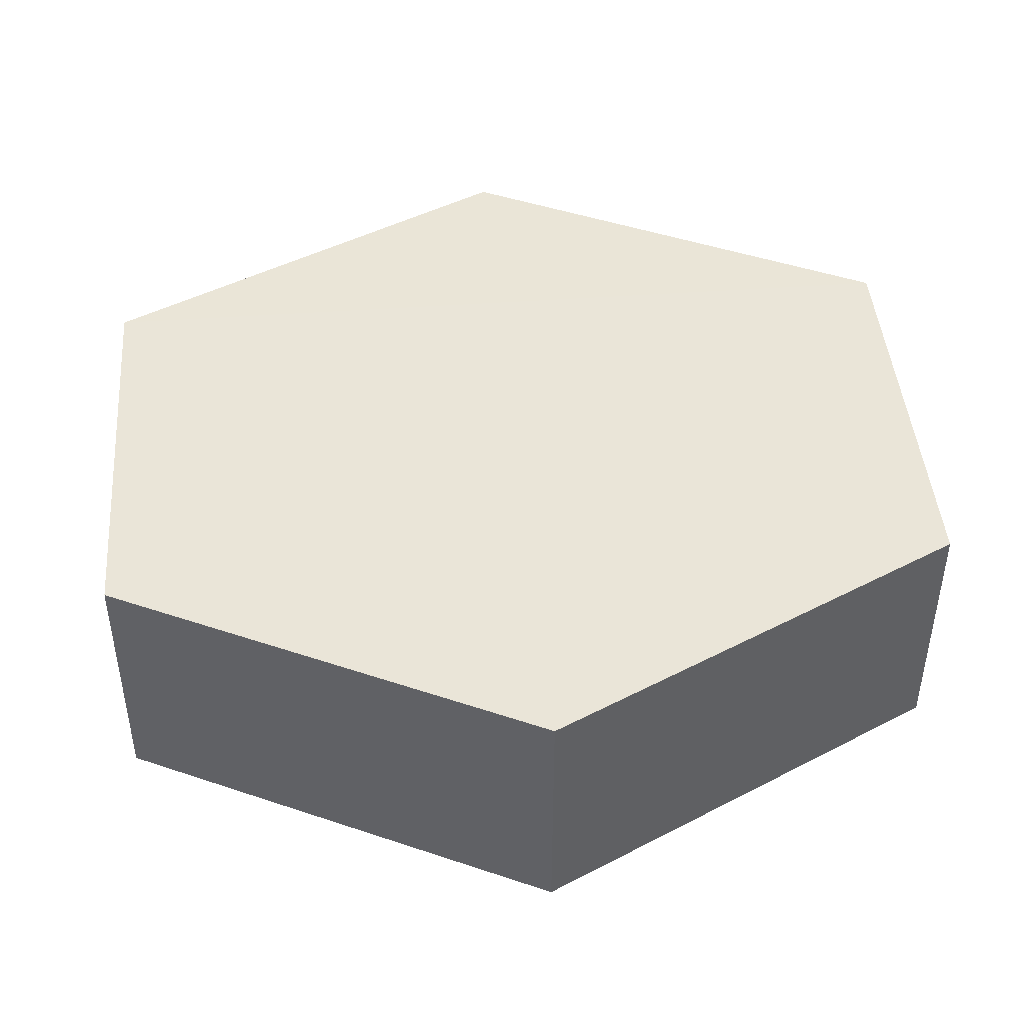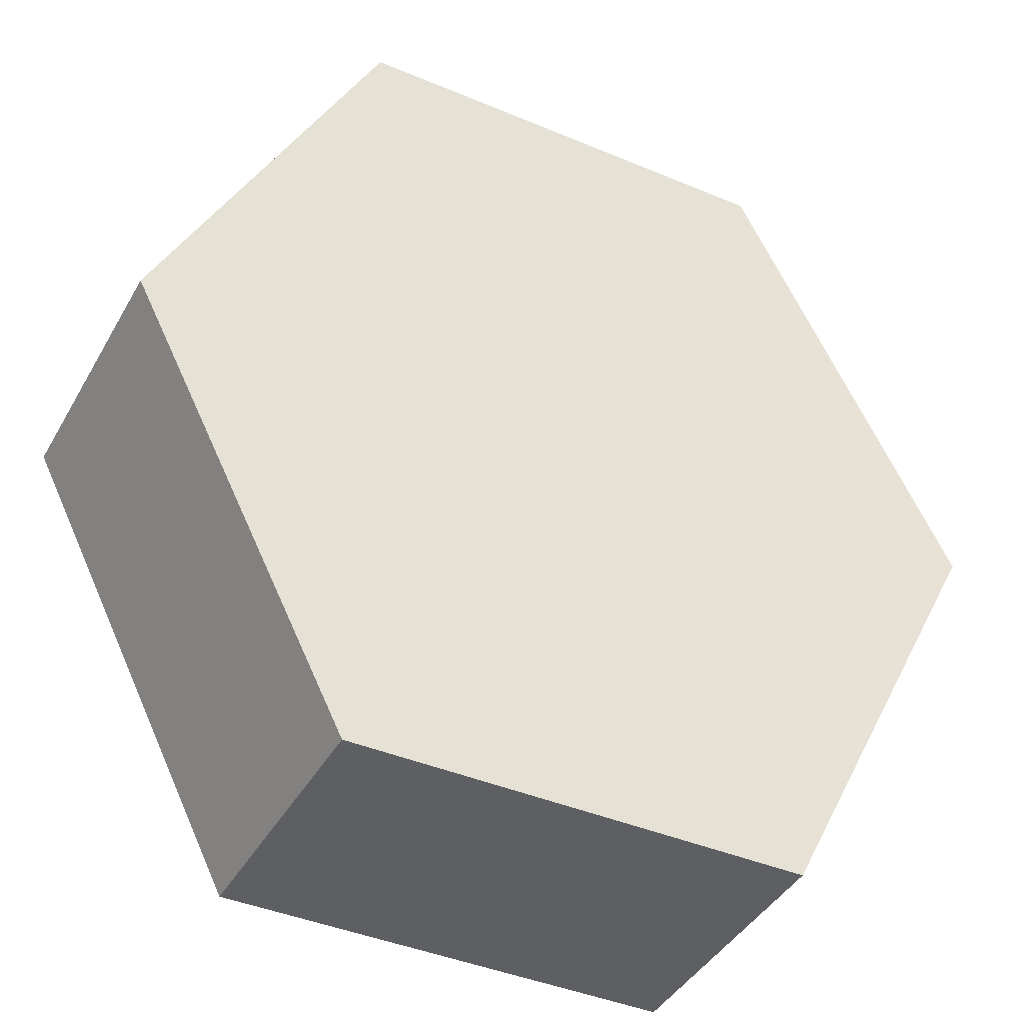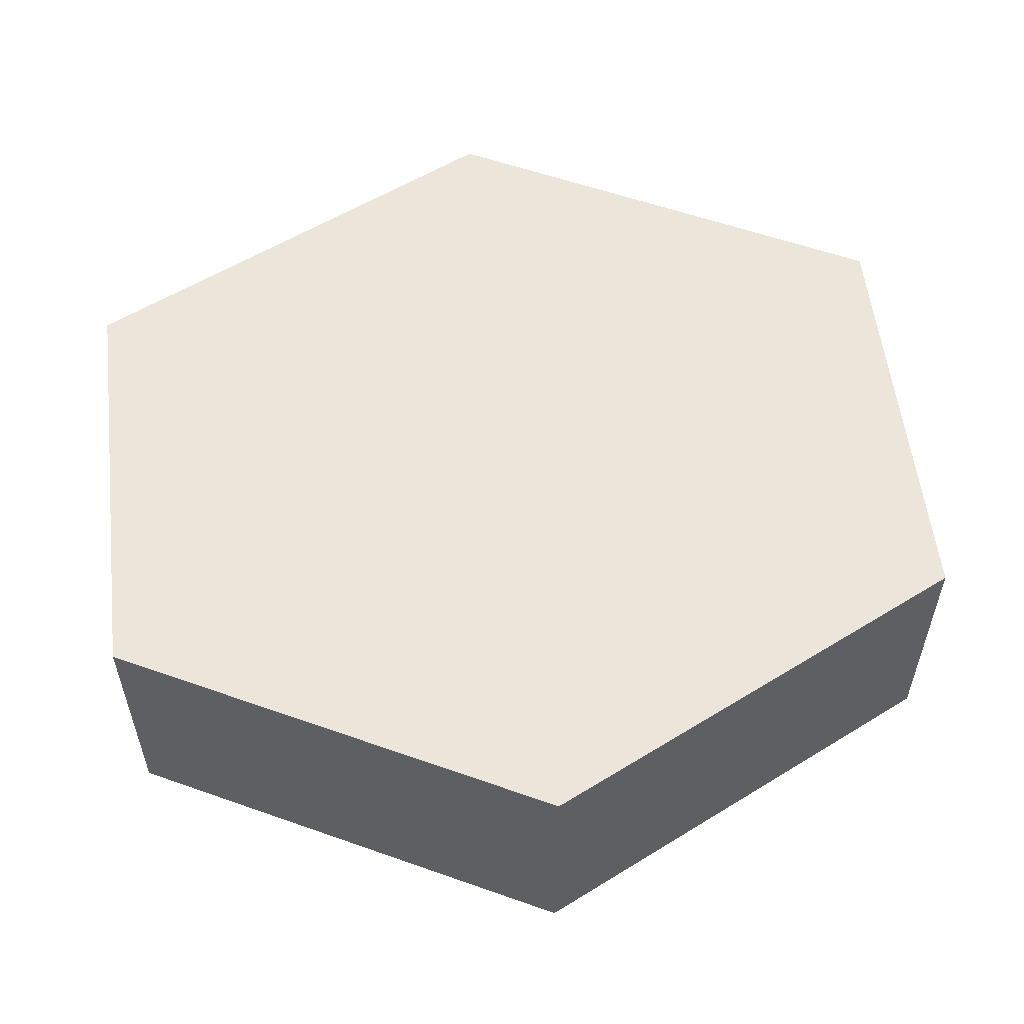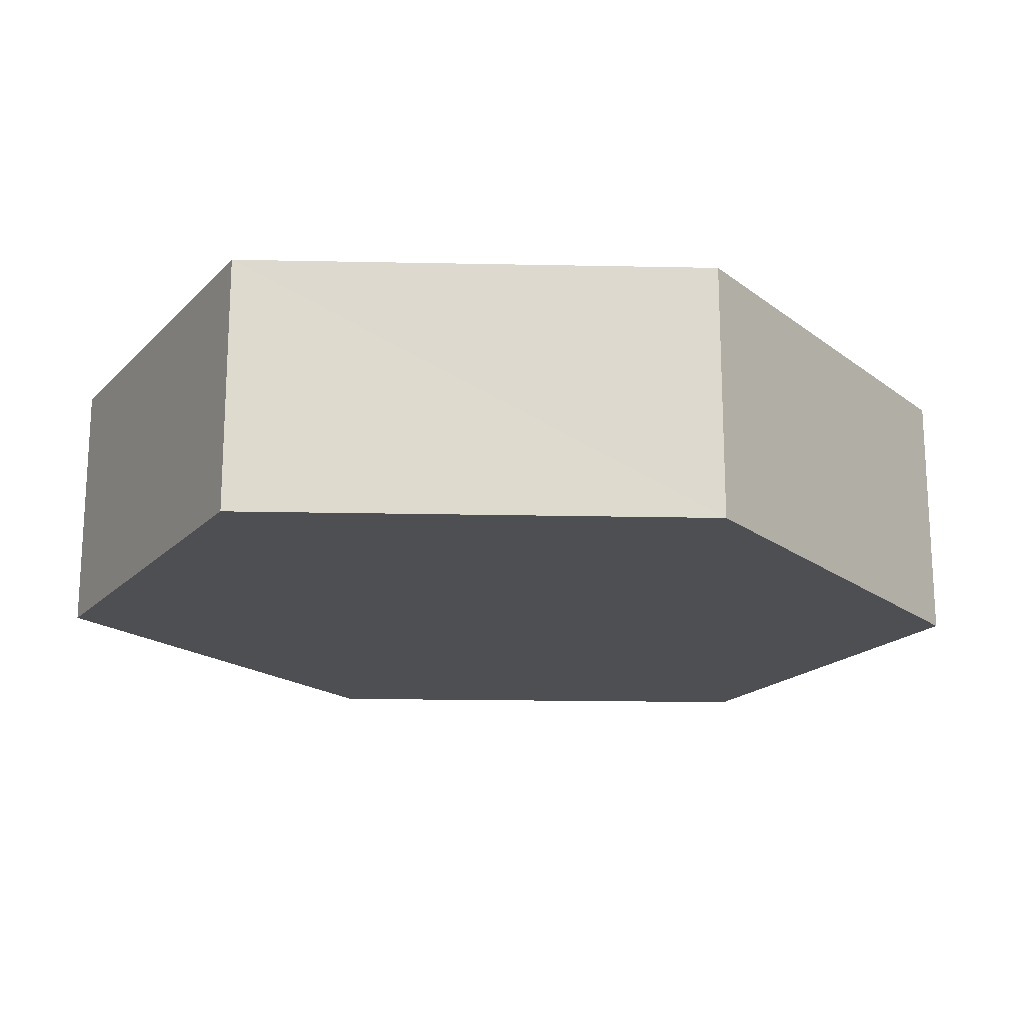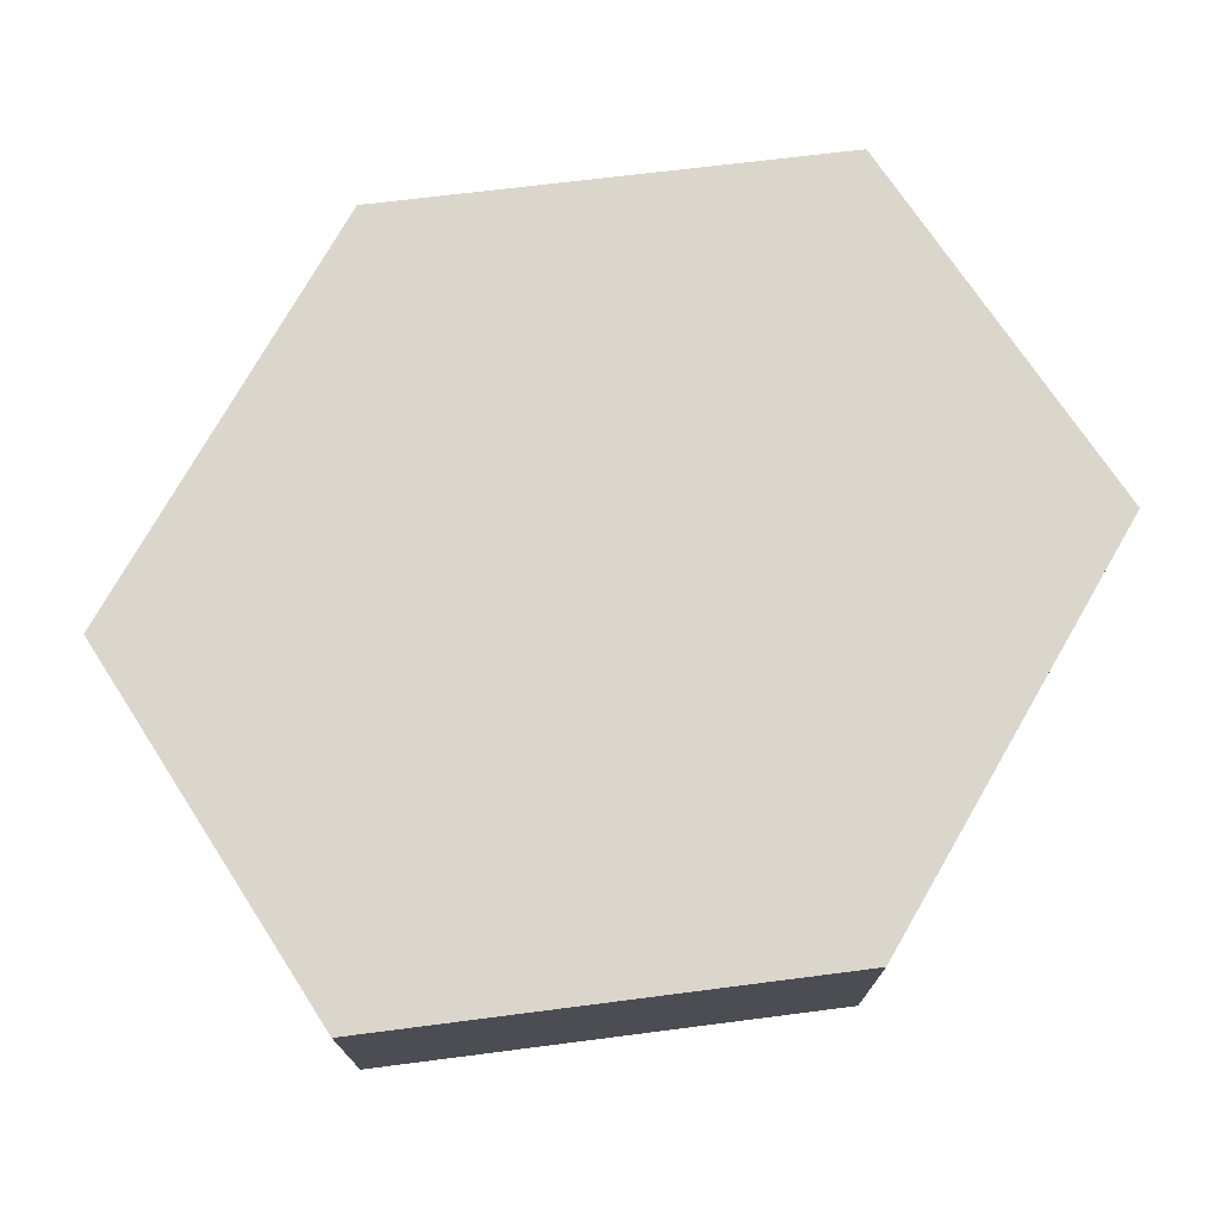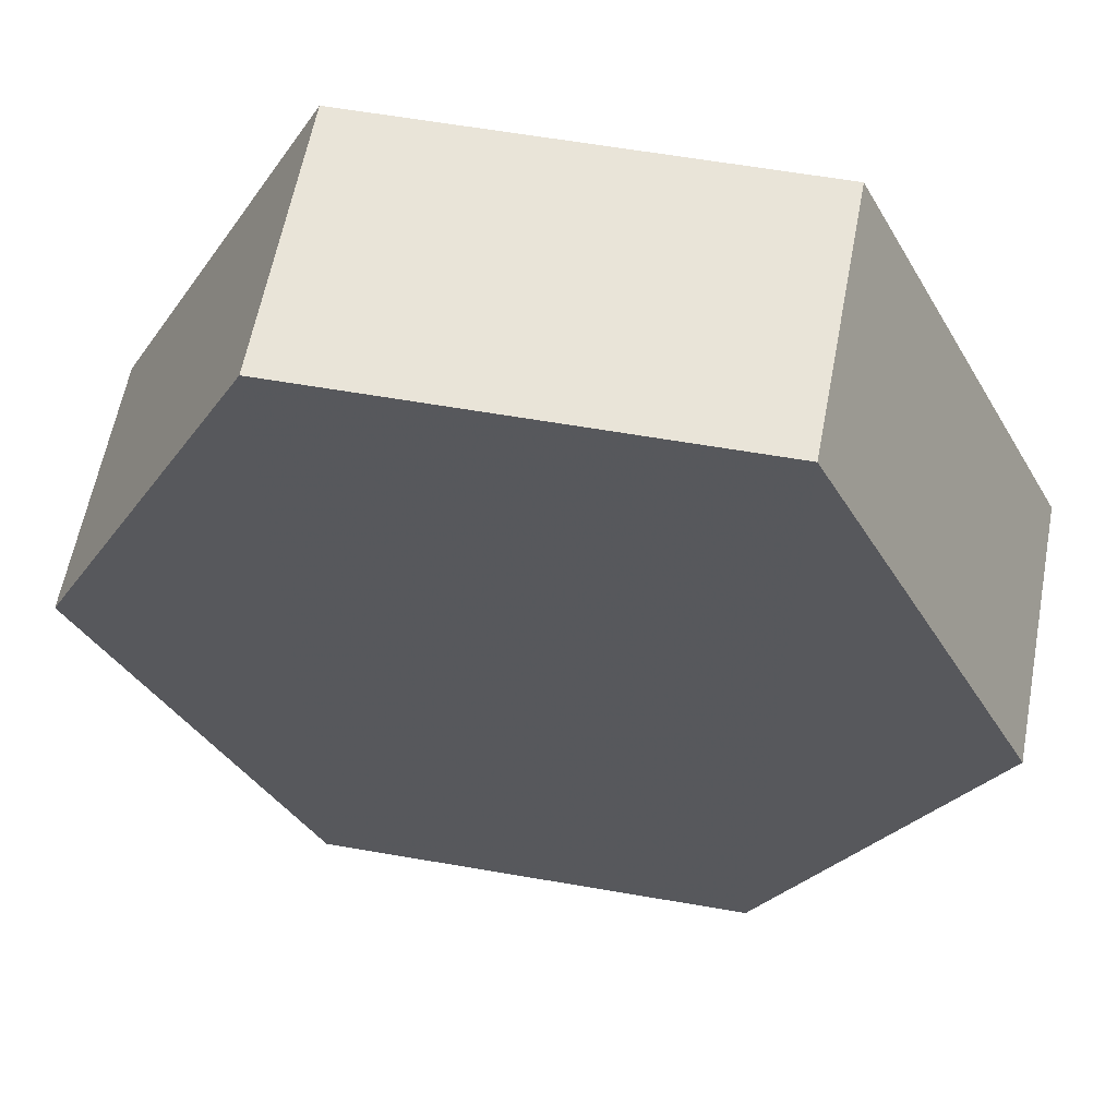
<metadata>
{"format":"obj","ext":"obj","renderer":"f3d","projection":"perspective","resolution":1024,"background":"white","views":[{"elev":44.7,"azim":85.2,"up":"+Z"},{"elev":-41.4,"azim":-27.1,"up":"+Y"},{"elev":56.5,"azim":-96.3,"up":"+Z"},{"elev":-18.1,"azim":61.4,"up":"+Z"},{"elev":73.7,"azim":-123.7,"up":"+Z"},{"elev":60.3,"azim":-169.8,"up":"+Y"}]}
</metadata>
<code>
o 7380
v 2229 1908 14.66
v 2229 1908 14.65
v 2229 1908 14.65
v 2229 1908 14.65
v 2229 1908 14.65
v 2229 1908 14.65
v 2229 1908 14.66
v 2229 1908 14.66
v 2229 1908 14.66
v 2229 1908 14.66
v 2229 1908 14.66
v 2229 1908 14.65
v 2229 1908 14.65
v 2229 1908 14.66
v 2229 1908 14.65
v 2229 1908 14.66
v 2229 1908 14.65
v 2229 1908 14.65
v 2229 1908 14.65
v 2229 1908 14.65
v 2229 1908 14.66
v 2229 1908 14.65
v 2229 1908 14.65
v 2229 1908 14.66
v 2229 1908 14.65
v 2229 1908 14.66
v 2229 1908 14.66
v 2229 1908 14.66
v 2229 1908 14.65
v 2229 1908 14.66
v 2229 1908 14.66
v 2229 1908 14.66
f 1 2 3
f 4 3 2
f 5 2 6
f 7 4 8
f 8 9 10
f 11 12 7
f 13 9 14
f 15 13 5
f 15 16 17
f 17 1 18
f 18 19 20
f 21 19 22
f 23 21 5
f 11 21 24
f 25 26 23
f 27 13 24
f 28 29 27
f 24 30 31
f 4 30 32
f 1 32 30

</code>
